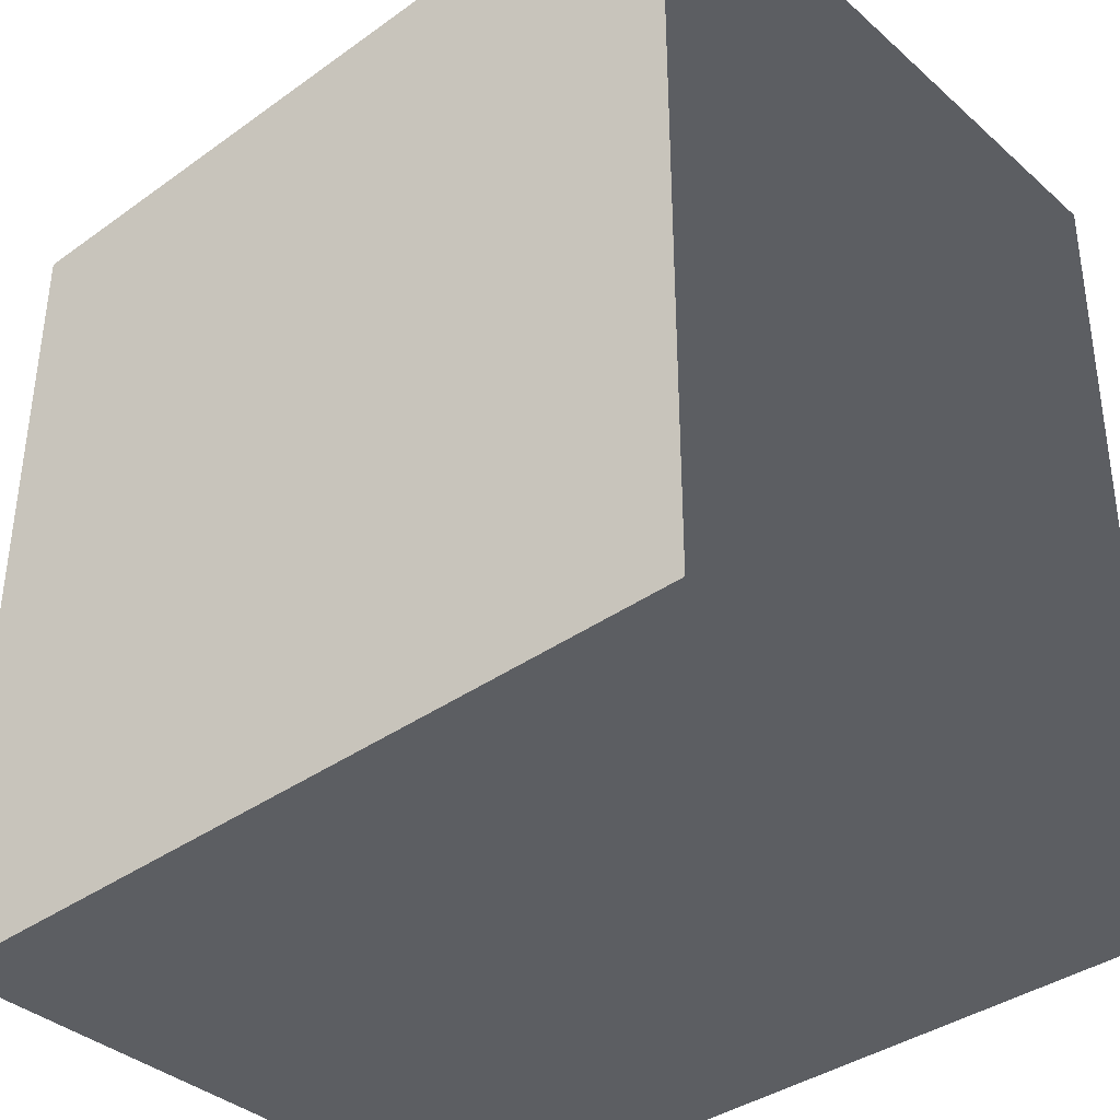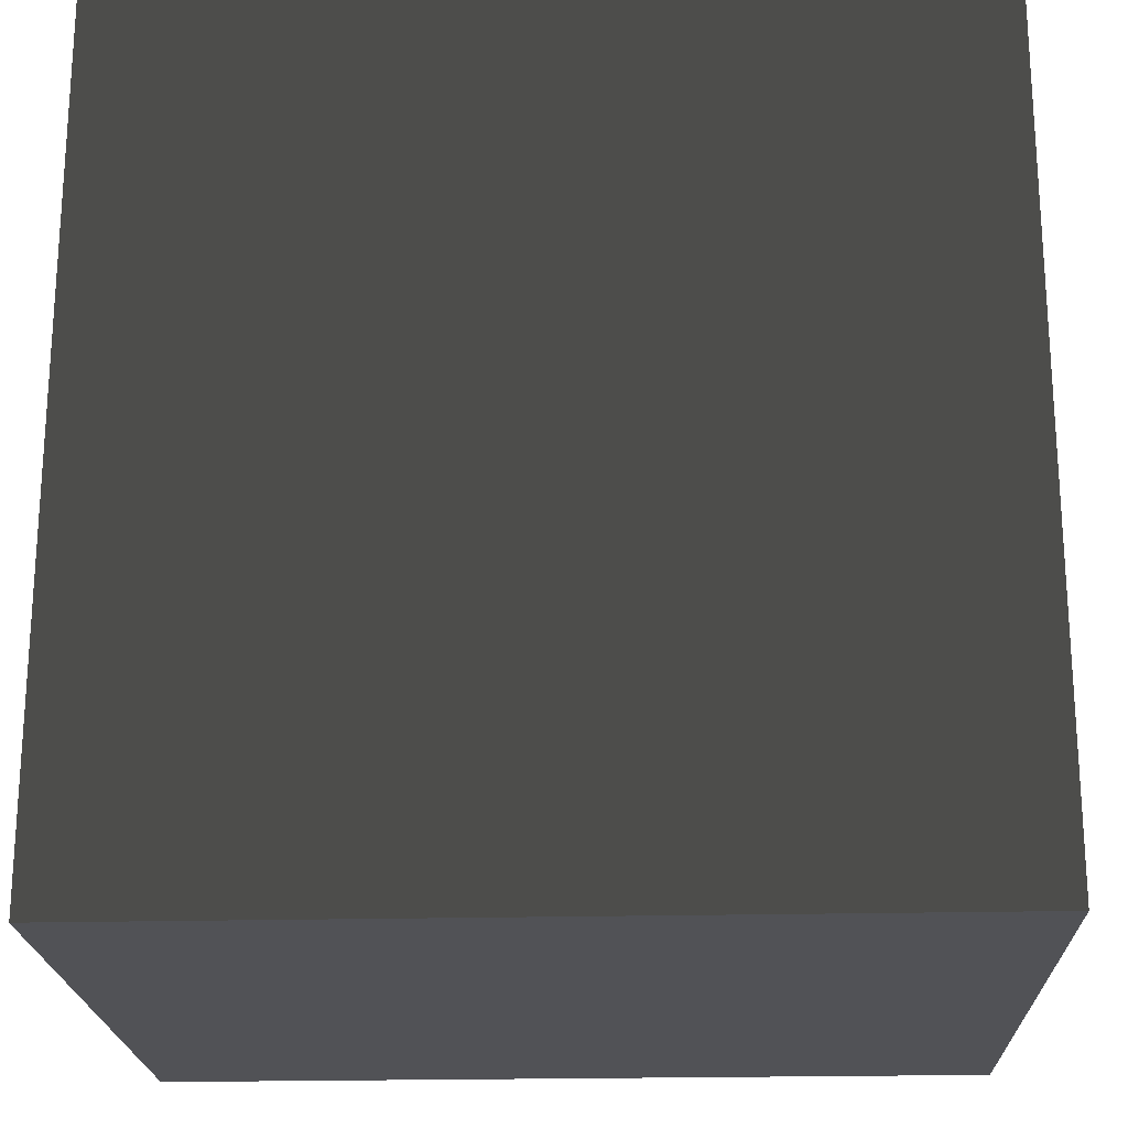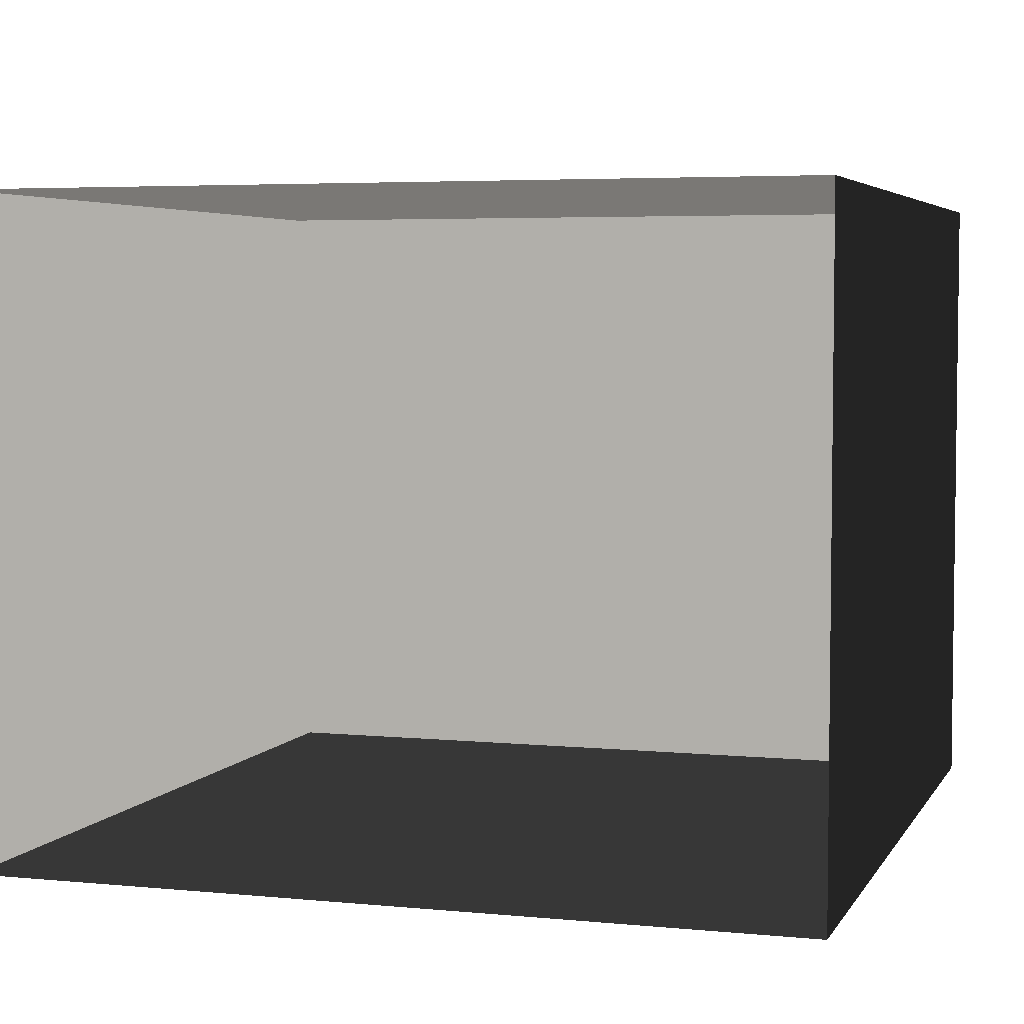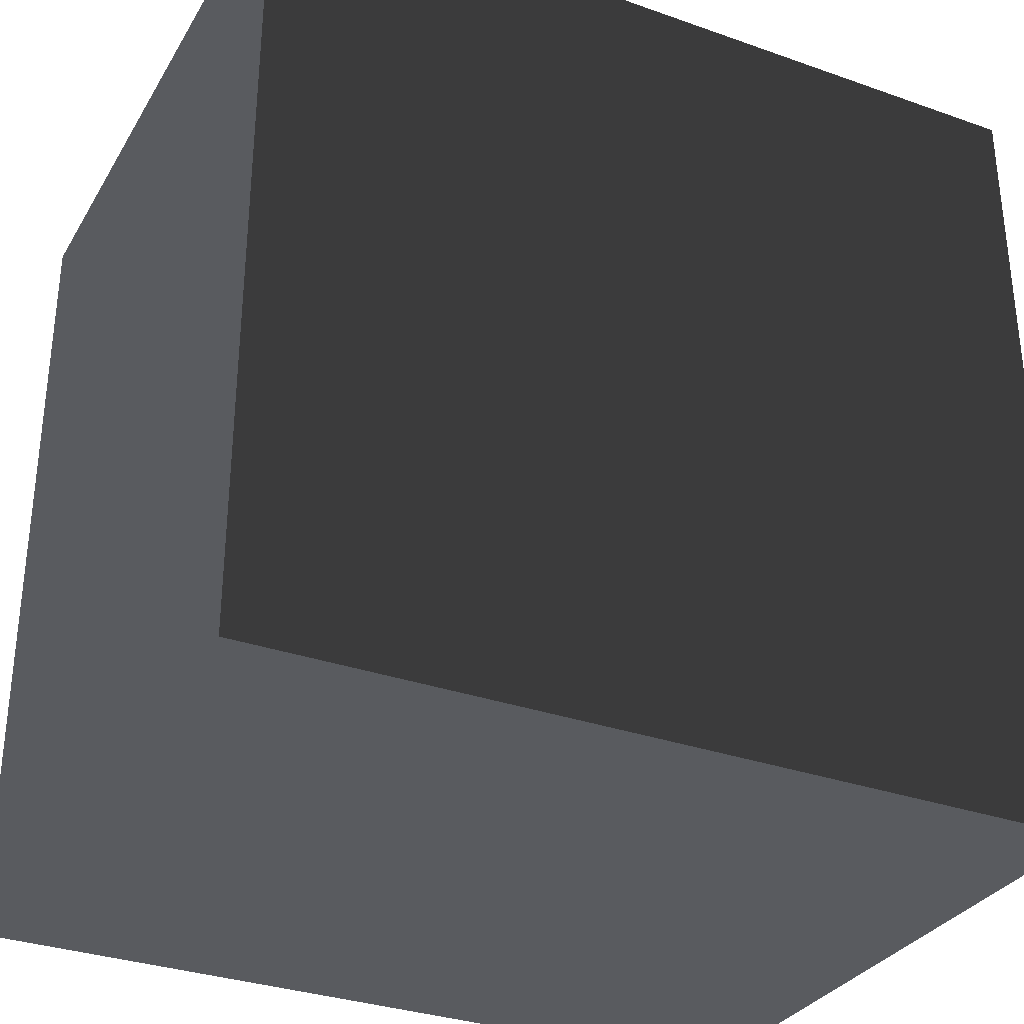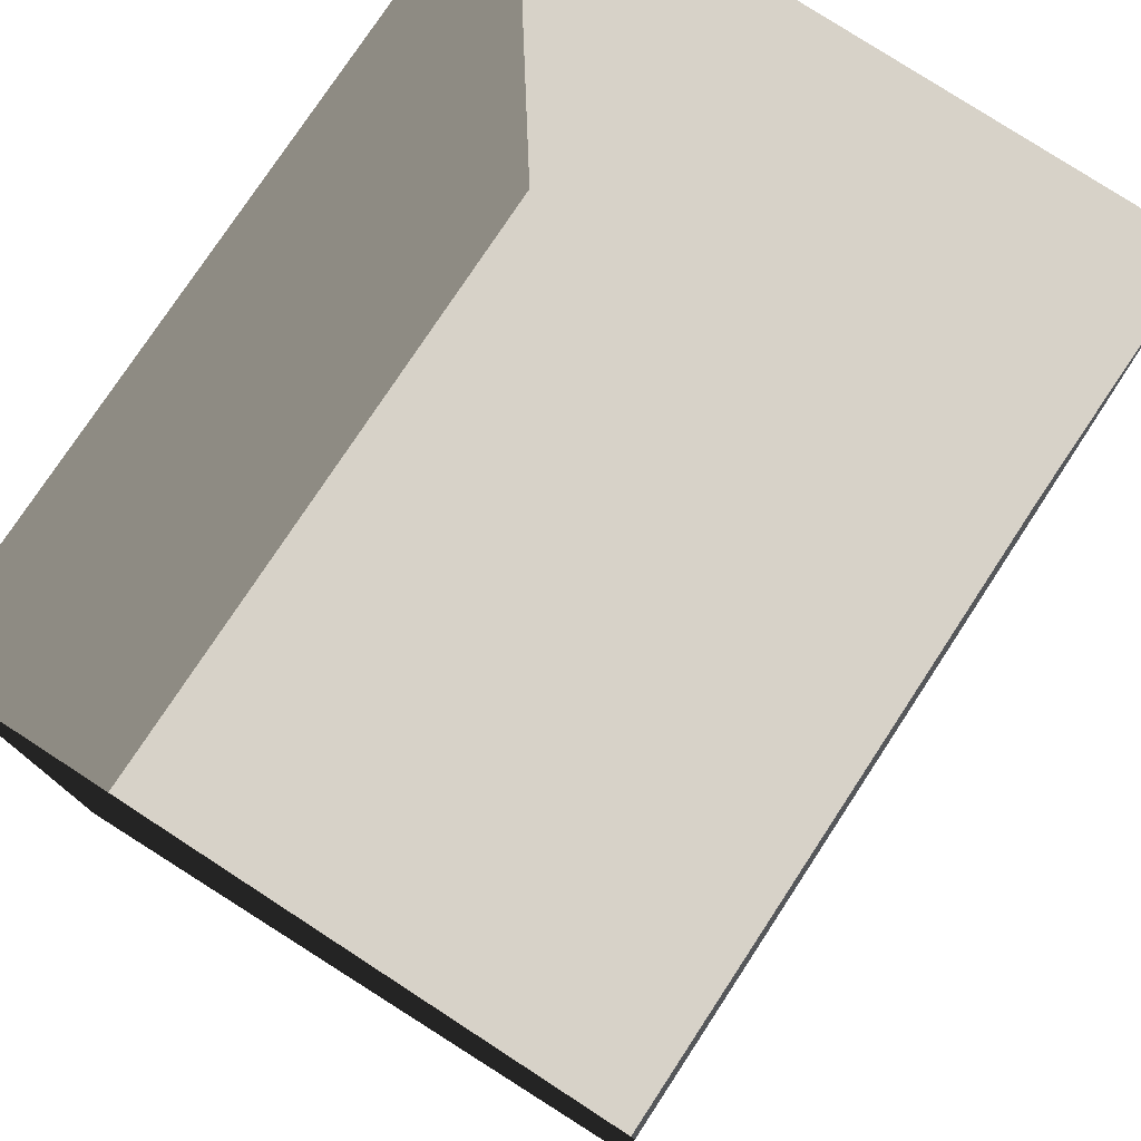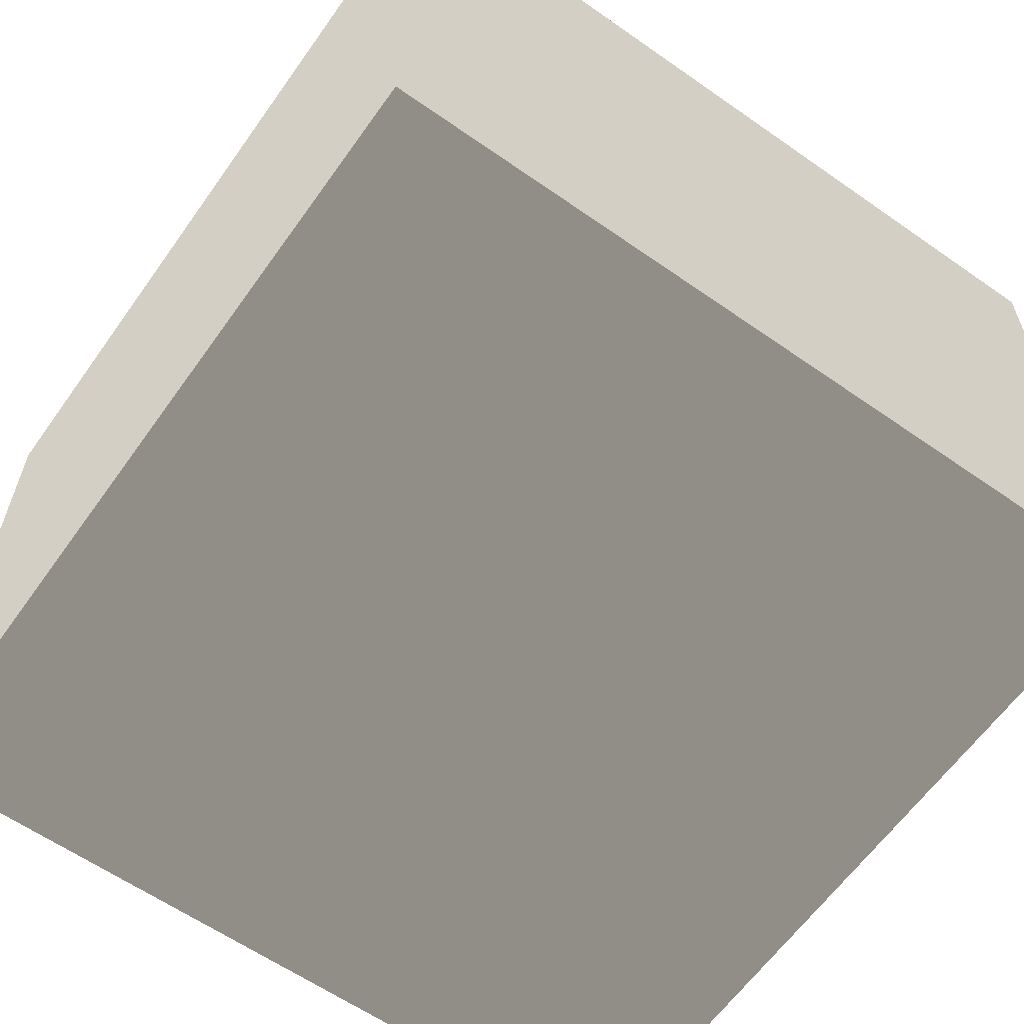
<metadata>
{"format":"obj","ext":"obj","renderer":"f3d","projection":"perspective","resolution":1024,"background":"white","views":[{"elev":-37.7,"azim":-137.7,"up":"+Z"},{"elev":-21.2,"azim":-177.4,"up":"+Z"},{"elev":4.7,"azim":17.4,"up":"+Y"},{"elev":-32.4,"azim":153.8,"up":"+Z"},{"elev":77.3,"azim":-56.7,"up":"+Z"},{"elev":-61.5,"azim":144.6,"up":"+Y"}]}
</metadata>
<code>
v   1 0 -1.04
v  -0.99 0 -1.04
v  -1.01 0  0.99
v   1 0  0.99
g floor
f -4 -3 -2
f -2 -1 -4
v   1 1.59 -1.04
v   1 1.59  0.99
v  -1.02 1.59  0.99
v  -1.02 1.59 -1.04
g ceiling
f -4 -3 -2
f -2 -1 -4
v   1 1.59 -1.04
v  -1.02 1.59 -1.04
v  -0.99 0 -1.04
v   1 0 -1.04
g backWall
f -4 -3 -2
f -2 -1 -4
v  1 1.59 0.99
v  1 1.59 -1.04
v  1 0 -1.04
v  1 0 0.99
g rightWall
f -4 -3 -2
f -2 -1 -4
v  -1.02 1.59 -1.04
v  -1.02 1.59 0.99
v  -1.01 0 0.99
v  -0.99 0 -1.04
g leftWall
f -4 -3 -2
f -2 -1 -4
v  -1.02 1.59 0.99
v  -1.01 0 0.99
v  1 0 0.99
v  1 1.59 0.99
g wallBehind

</code>
